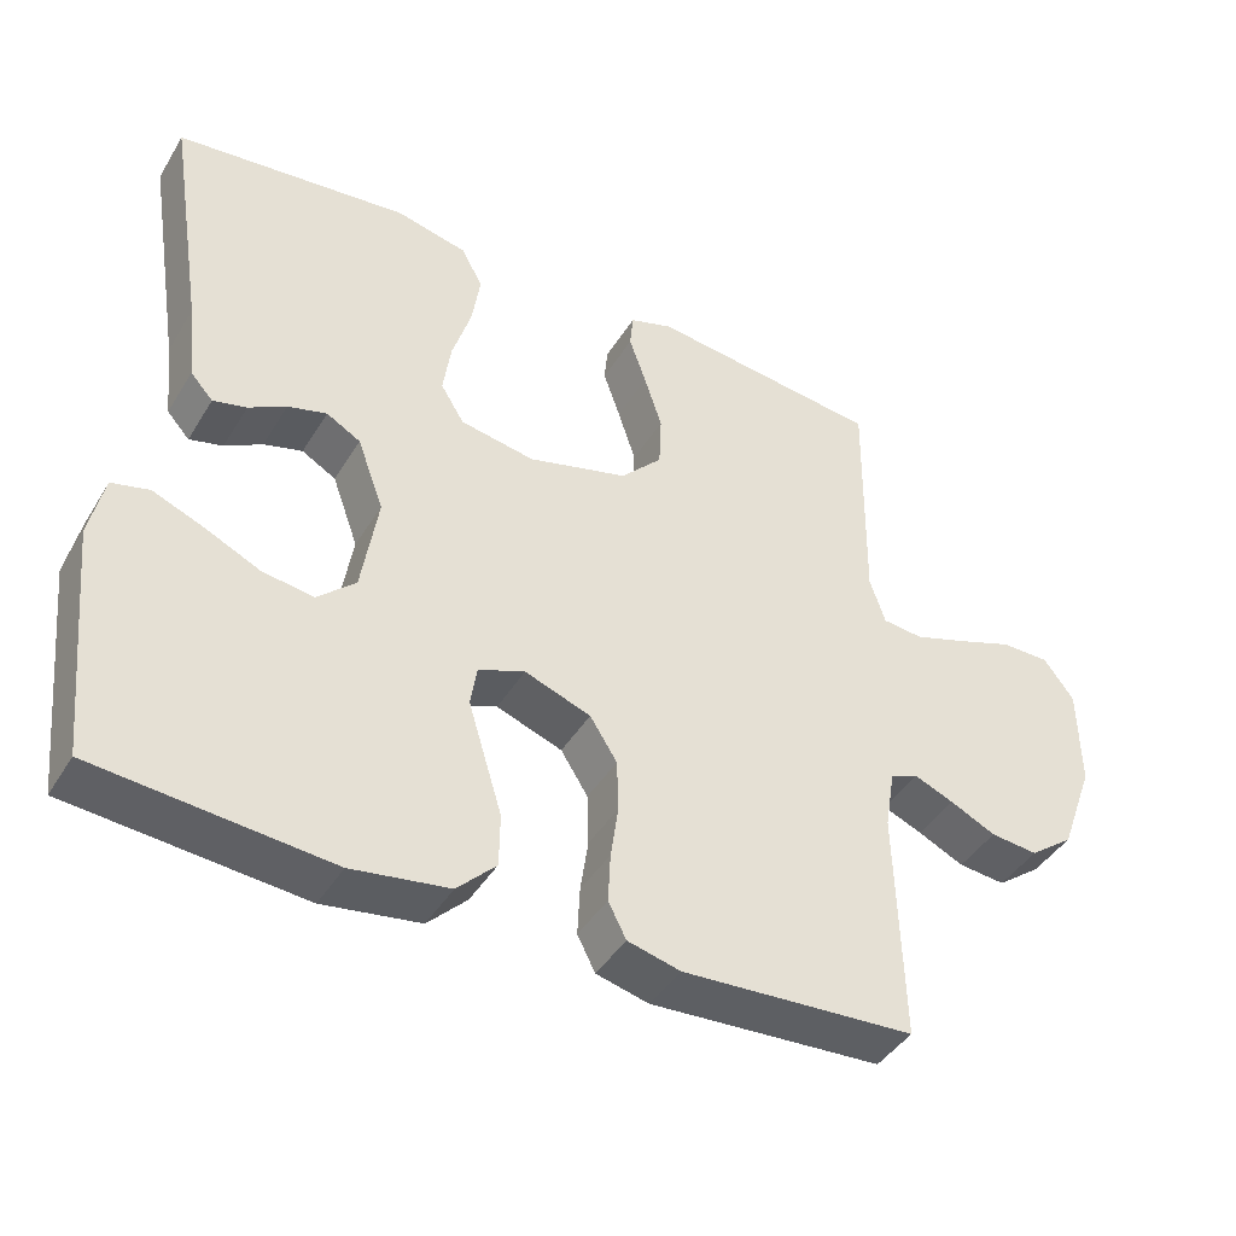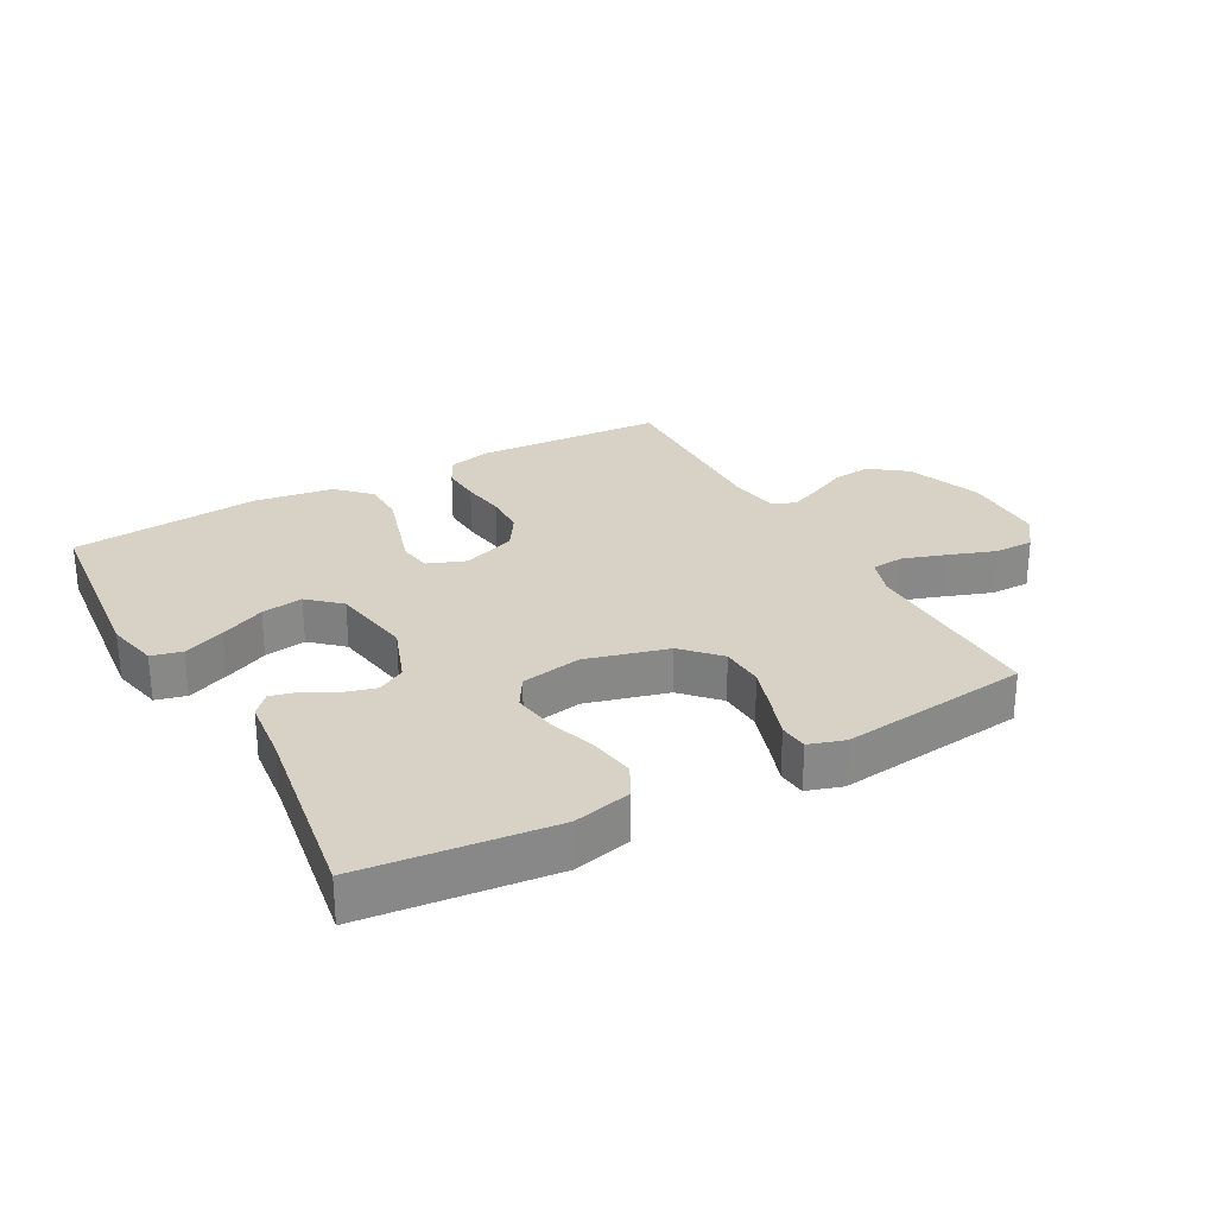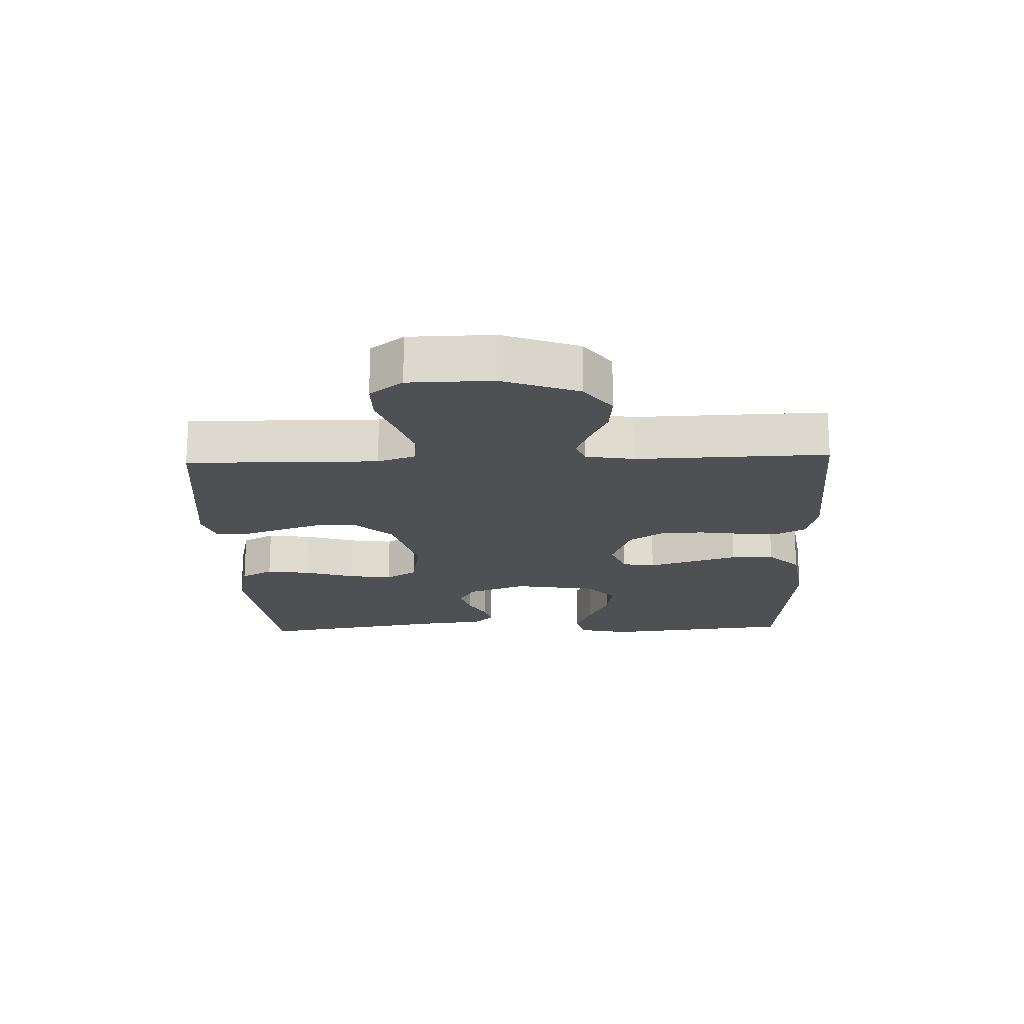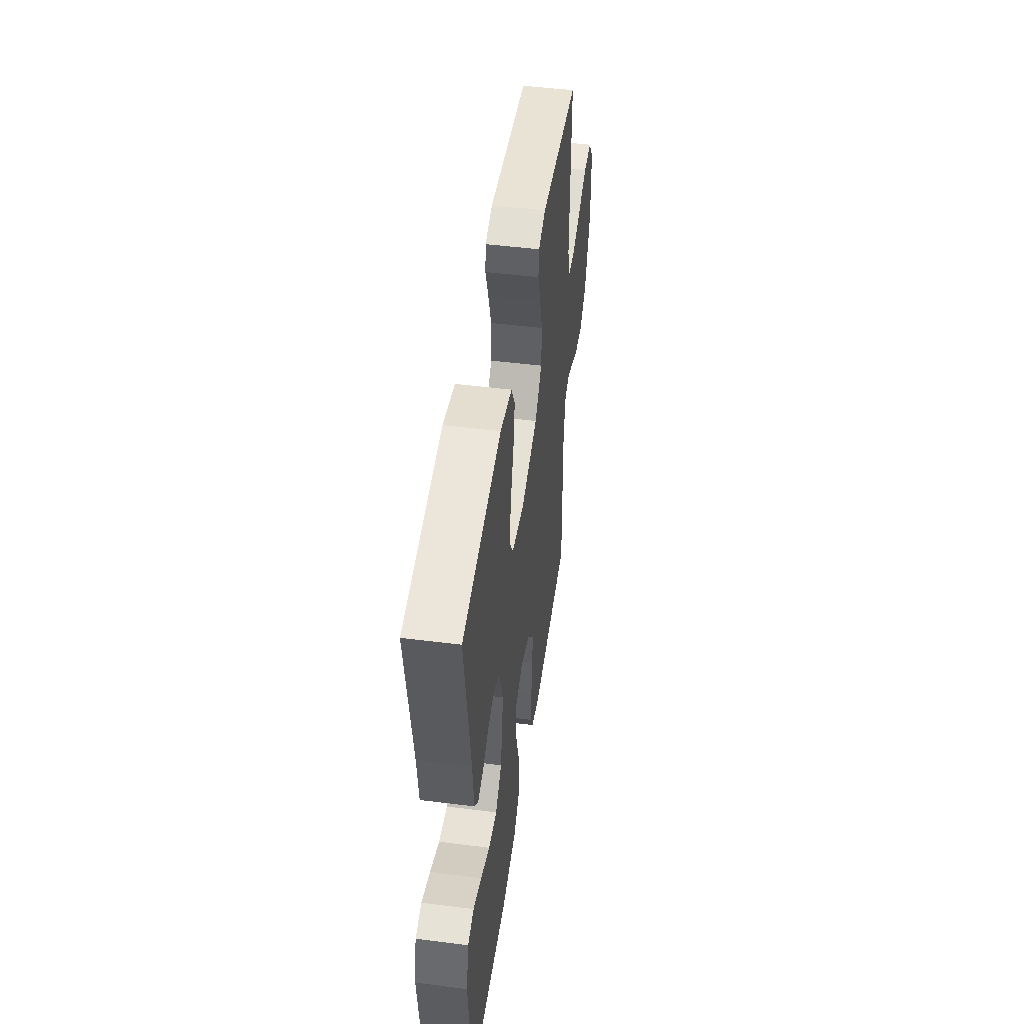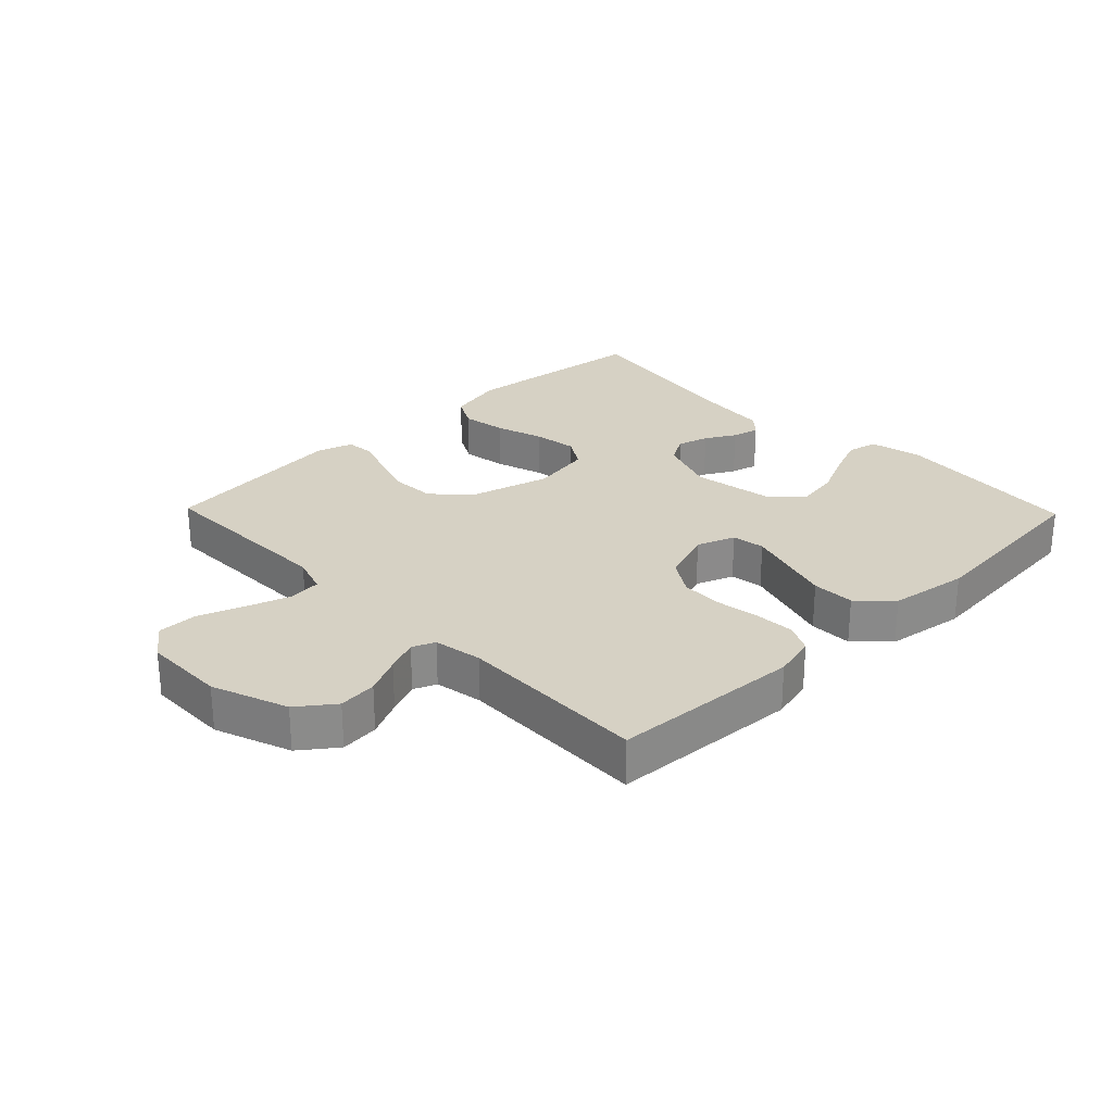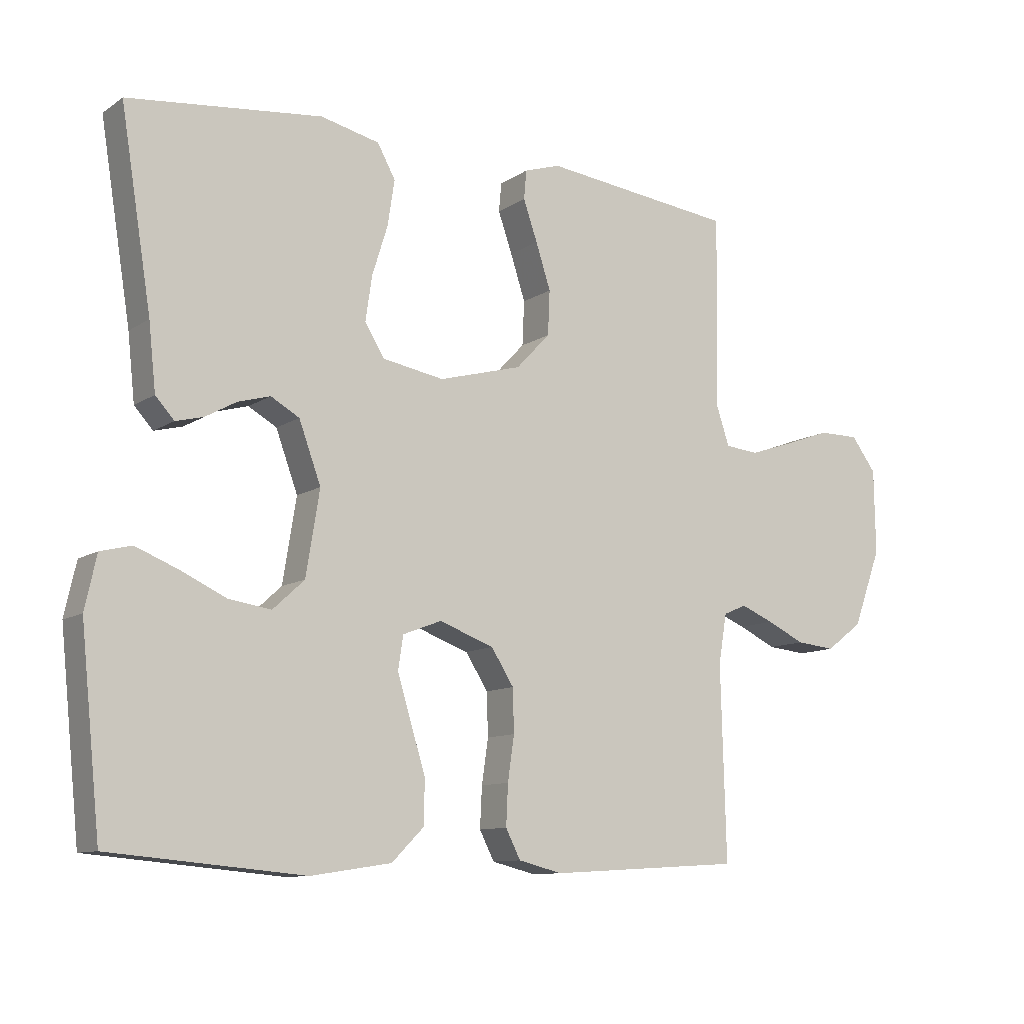
<metadata>
{"format":"obj","ext":"obj","renderer":"f3d","projection":"perspective","resolution":1024,"background":"white","views":[{"elev":-42.7,"azim":-29.2,"up":"+Z"},{"elev":27.4,"azim":-29.0,"up":"+Y"},{"elev":-18.8,"azim":92.1,"up":"+Y"},{"elev":48.3,"azim":-81.9,"up":"+Z"},{"elev":26.7,"azim":135.9,"up":"+Y"},{"elev":-10.5,"azim":-32.5,"up":"+Z"}]}
</metadata>
<code>
v -0.5 0.07 0.5
v -0.2 0.07 0.533
v -0.109 0.07 0.512
v -0.081 0.07 0.461
v -0.092 0.07 0.39
v -0.116 0.07 0.313
v -0.126 0.07 0.244
v -0.096 0.07 0.195
v 0 0.07 0.178
v 0.129 0.07 0.213
v 0.182 0.07 0.269
v 0.185 0.07 0.338
v 0.162 0.07 0.409
v 0.14 0.07 0.472
v 0.144 0.07 0.517
v 0.2 0.07 0.535
v 0.5 0.07 0.5
v 0.496 0.07 0.2
v 0.516 0.07 0.14
v 0.568 0.07 0.135
v 0.637 0.07 0.158
v 0.709 0.07 0.184
v 0.772 0.07 0.184
v 0.811 0.07 0.132
v 0.813 0.07 0
v 0.769 0.07 -0.12
v 0.712 0.07 -0.163
v 0.651 0.07 -0.157
v 0.592 0.07 -0.129
v 0.541 0.07 -0.108
v 0.505 0.07 -0.123
v 0.492 0.07 -0.2
v 0.5 0.07 -0.5
v 0.2 0.07 -0.518
v 0.132 0.07 -0.501
v 0.109 0.07 -0.456
v 0.112 0.07 -0.393
v 0.122 0.07 -0.324
v 0.12 0.07 -0.257
v 0.085 0.07 -0.202
v 0 0.07 -0.171
v -0.06 0.07 -0.194
v -0.068 0.07 -0.246
v -0.047 0.07 -0.315
v -0.024 0.07 -0.39
v -0.025 0.07 -0.458
v -0.075 0.07 -0.508
v -0.2 0.07 -0.527
v -0.5 0.07 -0.5
v -0.531 0.07 -0.2
v -0.513 0.07 -0.118
v -0.465 0.07 -0.106
v -0.4 0.07 -0.132
v -0.329 0.07 -0.165
v -0.263 0.07 -0.175
v -0.214 0.07 -0.13
v -0.193 0.07 0
v -0.227 0.07 0.093
v -0.271 0.07 0.118
v -0.321 0.07 0.104
v -0.369 0.07 0.077
v -0.412 0.07 0.066
v -0.441 0.07 0.098
v -0.452 0.07 0.2
v -0.5 0 0.5
v -0.2 0 0.533
v -0.109 0 0.512
v -0.081 0 0.461
v -0.092 0 0.39
v -0.116 0 0.313
v -0.126 0 0.244
v -0.096 0 0.195
v 0 0 0.178
v 0.129 0 0.213
v 0.182 0 0.269
v 0.185 0 0.338
v 0.162 0 0.409
v 0.14 0 0.472
v 0.144 0 0.517
v 0.2 0 0.535
v 0.5 0 0.5
v 0.496 0 0.2
v 0.516 0 0.14
v 0.568 0 0.135
v 0.637 0 0.158
v 0.709 0 0.184
v 0.772 0 0.184
v 0.811 0 0.132
v 0.813 0 0
v 0.769 0 -0.12
v 0.712 0 -0.163
v 0.651 0 -0.157
v 0.592 0 -0.129
v 0.541 0 -0.108
v 0.505 0 -0.123
v 0.492 0 -0.2
v 0.5 0 -0.5
v 0.2 0 -0.518
v 0.132 0 -0.501
v 0.109 0 -0.456
v 0.112 0 -0.393
v 0.122 0 -0.324
v 0.12 0 -0.257
v 0.085 0 -0.202
v 0 0 -0.171
v -0.06 0 -0.194
v -0.068 0 -0.246
v -0.047 0 -0.315
v -0.024 0 -0.39
v -0.025 0 -0.458
v -0.075 0 -0.508
v -0.2 0 -0.527
v -0.5 0 -0.5
v -0.531 0 -0.2
v -0.513 0 -0.118
v -0.465 0 -0.106
v -0.4 0 -0.132
v -0.329 0 -0.165
v -0.263 0 -0.175
v -0.214 0 -0.13
v -0.193 0 0
v -0.227 0 0.093
v -0.271 0 0.118
v -0.321 0 0.104
v -0.369 0 0.077
v -0.412 0 0.066
v -0.441 0 0.098
v -0.452 0 0.2
f 62 63 64
f 61 62 64
f 60 61 64
f 4 5 6
f 3 4 6
f 2 3 6
f 1 2 6
f 64 1 6
f 60 64 6
f 59 60 6
f 58 59 6 7
f 57 58 7 8
f 56 57 8 9
f 52 53 54
f 51 52 54
f 50 51 54
f 49 50 54
f 48 49 54
f 47 48 54
f 46 47 54
f 45 46 54
f 44 45 54
f 43 44 54 55
f 42 43 55 56
f 36 37 38
f 35 36 38
f 34 35 38
f 33 34 38
f 32 33 38
f 31 32 38 39
f 30 31 39 40
f 27 28 29
f 26 27 29
f 25 26 29
f 24 25 29
f 23 24 29
f 22 23 29
f 21 22 29
f 20 21 29 30
f 30 40 41
f 20 30 41
f 19 20 41
f 16 17 18
f 15 16 18
f 14 15 18
f 13 14 18
f 12 13 18 19
f 56 9 10
f 42 56 10
f 41 42 10
f 19 41 10
f 19 10 11
f 11 12 19
f 128 127 126
f 128 126 125
f 128 125 124
f 70 69 68
f 70 68 67
f 70 67 66
f 70 66 65
f 70 65 128
f 70 128 124
f 70 124 123
f 71 70 123 122
f 72 71 122 121
f 73 72 121 120
f 118 117 116
f 118 116 115
f 118 115 114
f 118 114 113
f 118 113 112
f 118 112 111
f 118 111 110
f 118 110 109
f 118 109 108
f 119 118 108 107
f 120 119 107 106
f 102 101 100
f 102 100 99
f 102 99 98
f 102 98 97
f 102 97 96
f 103 102 96 95
f 104 103 95 94
f 93 92 91
f 93 91 90
f 93 90 89
f 93 89 88
f 93 88 87
f 93 87 86
f 93 86 85
f 94 93 85 84
f 105 104 94
f 105 94 84
f 105 84 83
f 82 81 80
f 82 80 79
f 82 79 78
f 82 78 77
f 83 82 77 76
f 74 73 120
f 74 120 106
f 74 106 105
f 74 105 83
f 75 74 83
f 83 76 75
f 1 65 66 2
f 2 66 67 3
f 3 67 68 4
f 4 68 69 5
f 5 69 70 6
f 6 70 71 7
f 7 71 72 8
f 8 72 73 9
f 9 73 74 10
f 10 74 75 11
f 11 75 76 12
f 12 76 77 13
f 13 77 78 14
f 14 78 79 15
f 15 79 80 16
f 16 80 81 17
f 17 81 82 18
f 18 82 83 19
f 19 83 84 20
f 20 84 85 21
f 21 85 86 22
f 22 86 87 23
f 23 87 88 24
f 24 88 89 25
f 25 89 90 26
f 26 90 91 27
f 27 91 92 28
f 28 92 93 29
f 29 93 94 30
f 30 94 95 31
f 31 95 96 32
f 32 96 97 33
f 33 97 98 34
f 34 98 99 35
f 35 99 100 36
f 36 100 101 37
f 37 101 102 38
f 38 102 103 39
f 39 103 104 40
f 40 104 105 41
f 41 105 106 42
f 42 106 107 43
f 43 107 108 44
f 44 108 109 45
f 45 109 110 46
f 46 110 111 47
f 47 111 112 48
f 48 112 113 49
f 49 113 114 50
f 50 114 115 51
f 51 115 116 52
f 52 116 117 53
f 53 117 118 54
f 54 118 119 55
f 55 119 120 56
f 56 120 121 57
f 57 121 122 58
f 58 122 123 59
f 59 123 124 60
f 60 124 125 61
f 61 125 126 62
f 62 126 127 63
f 63 127 128 64
f 64 128 65 1

</code>
